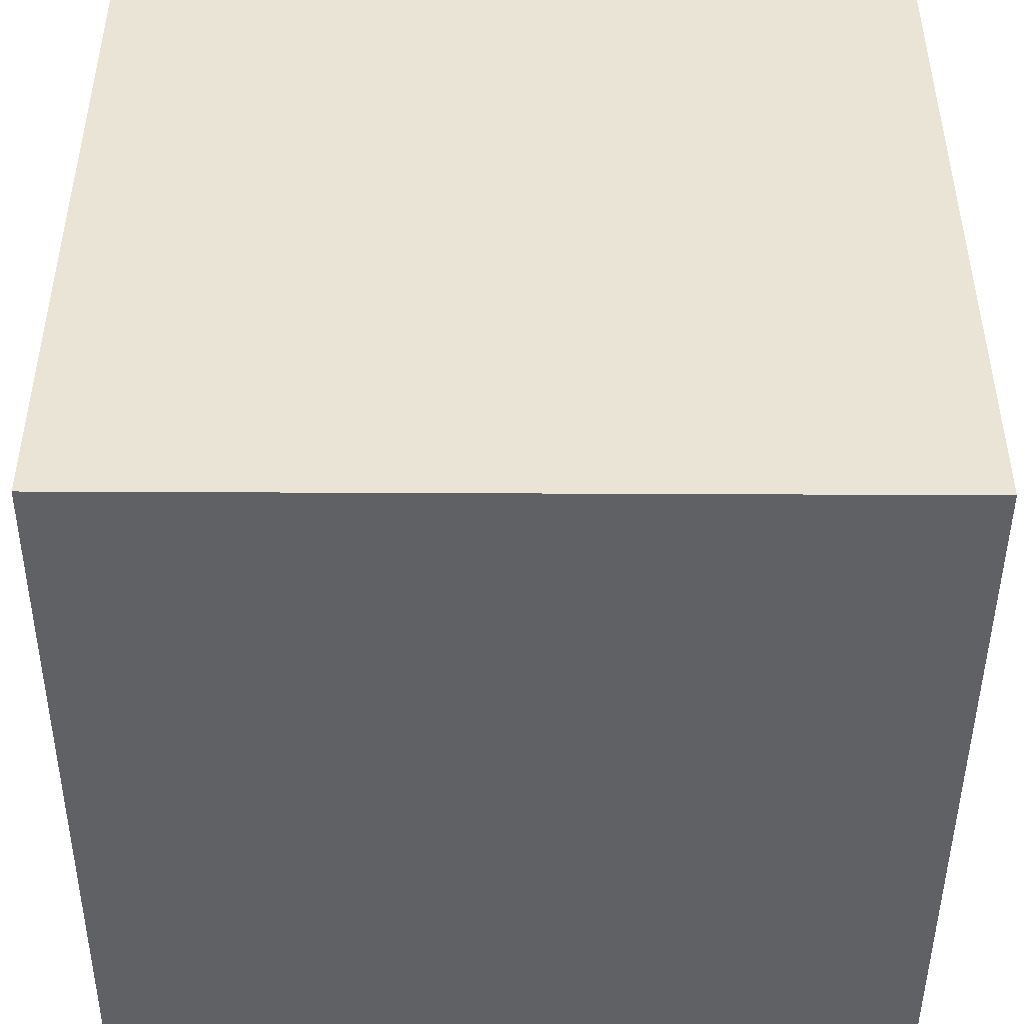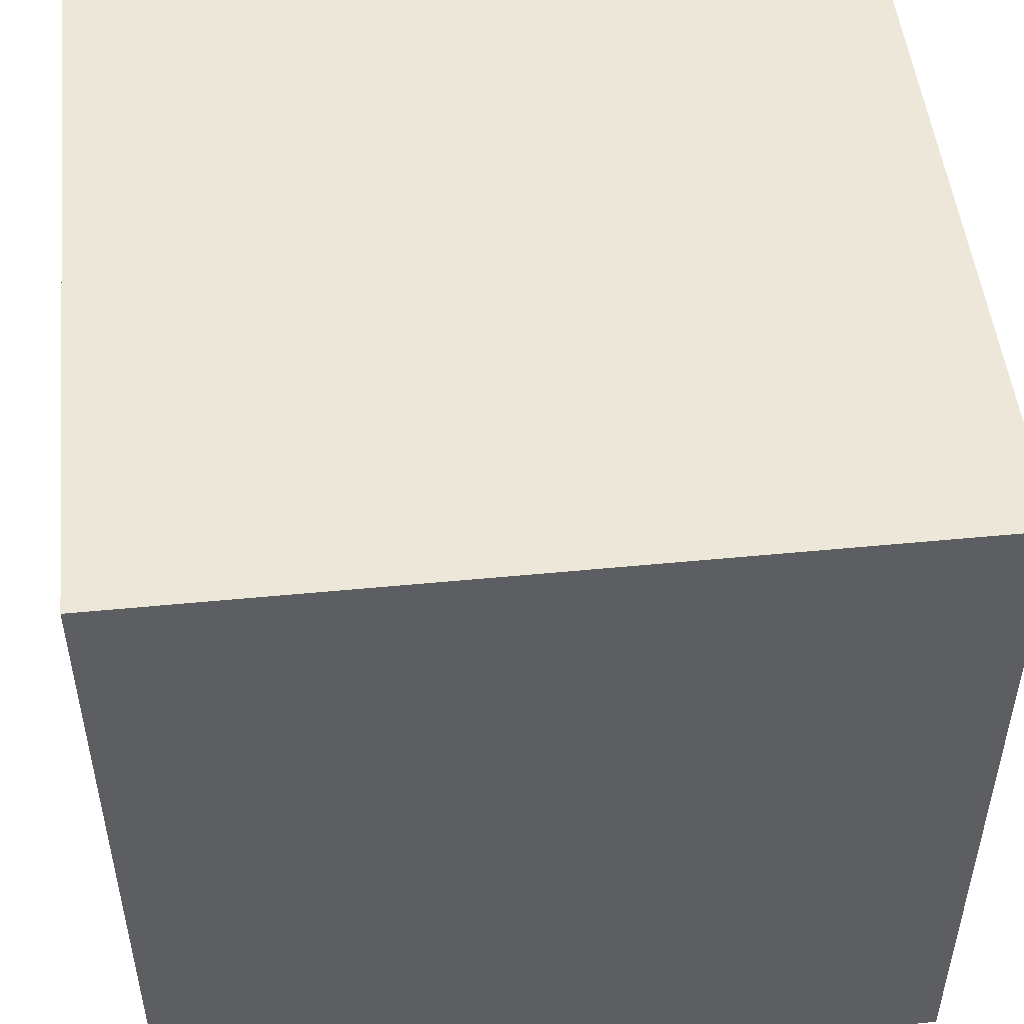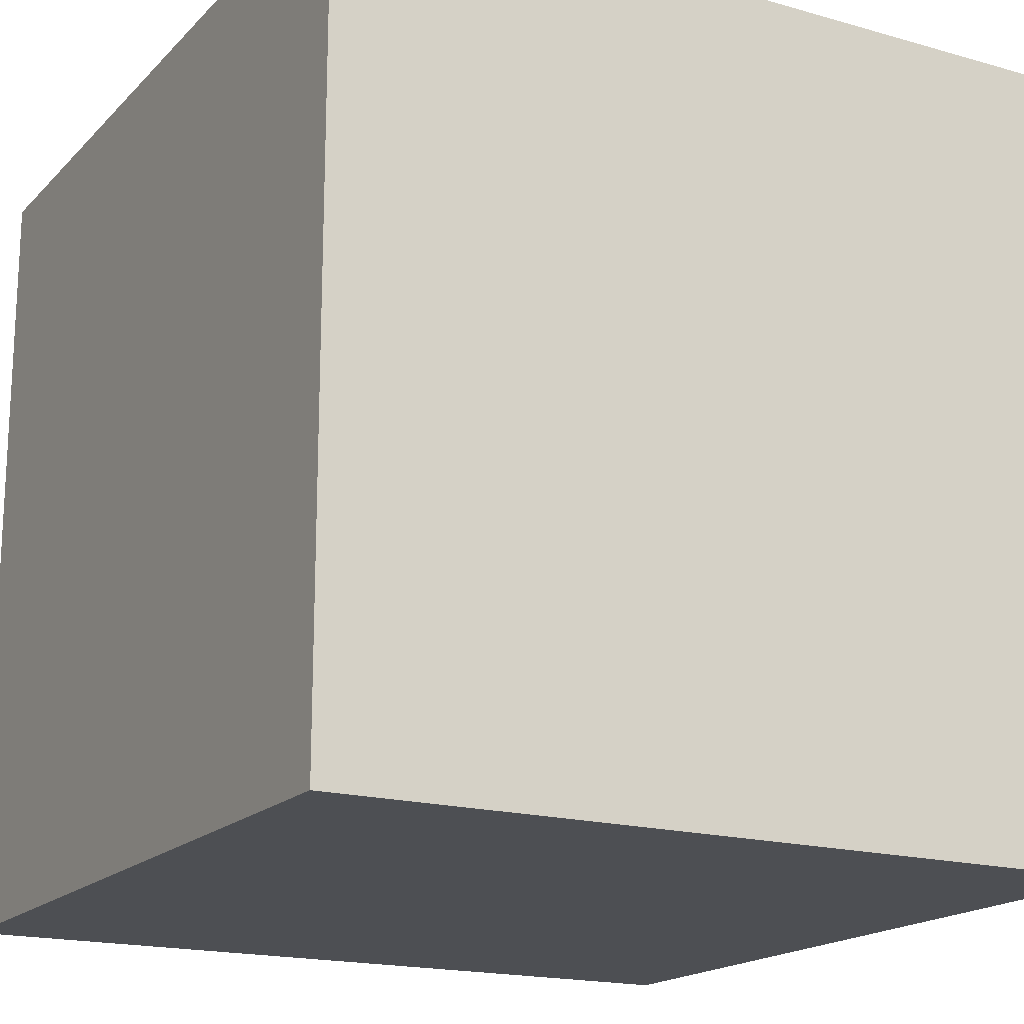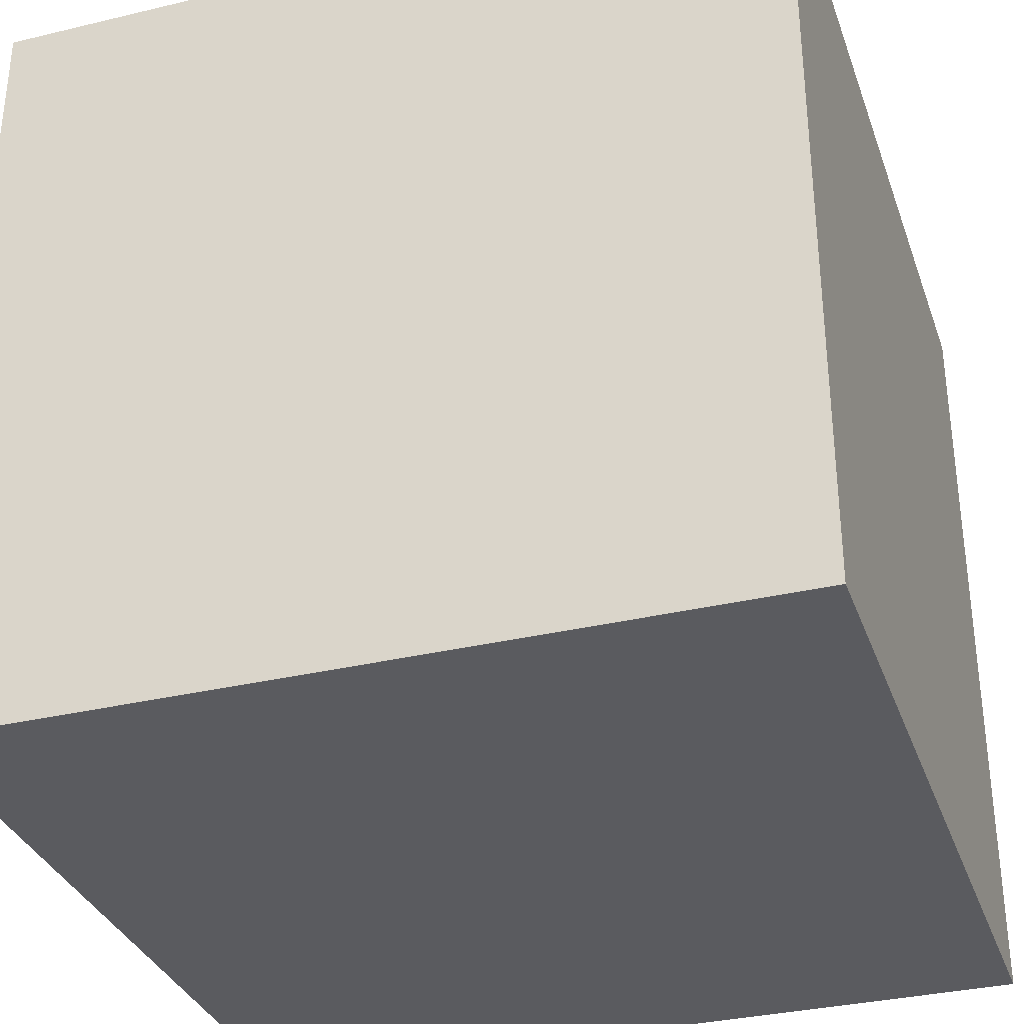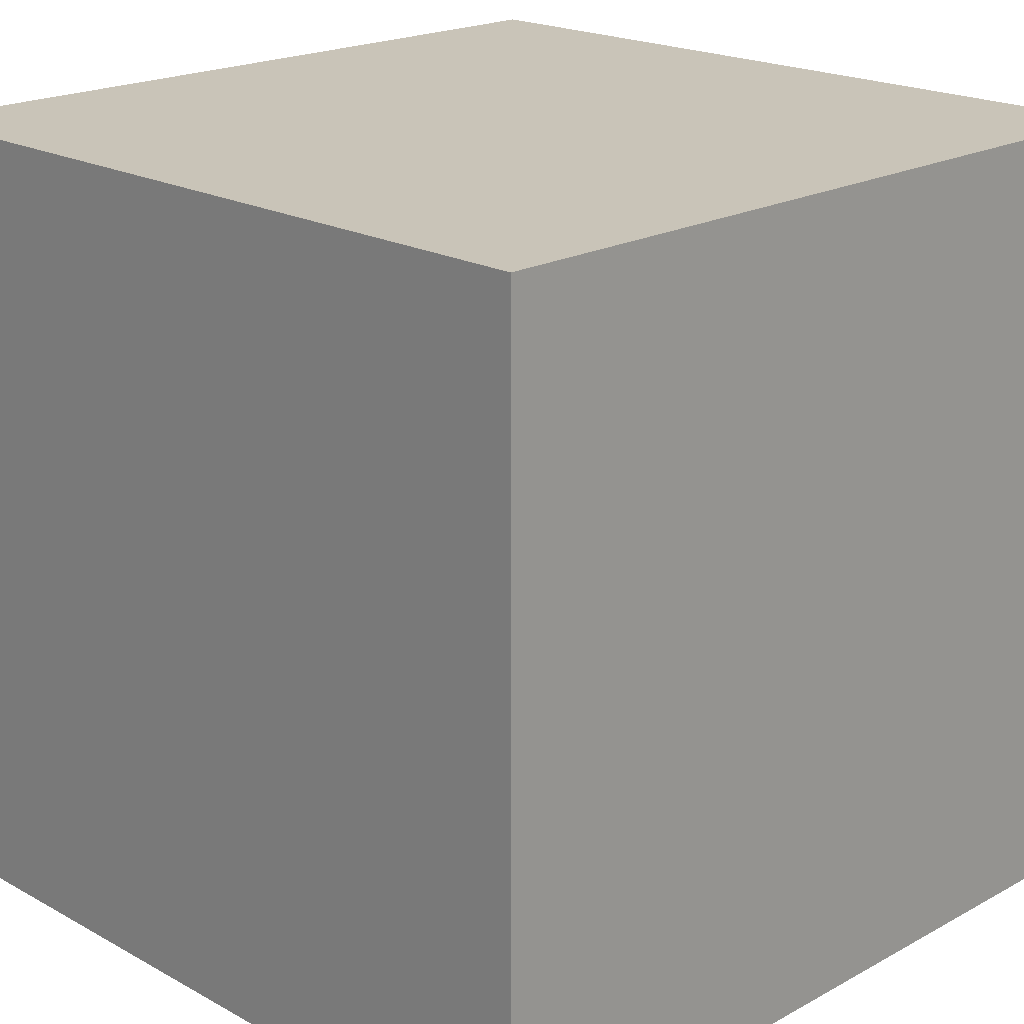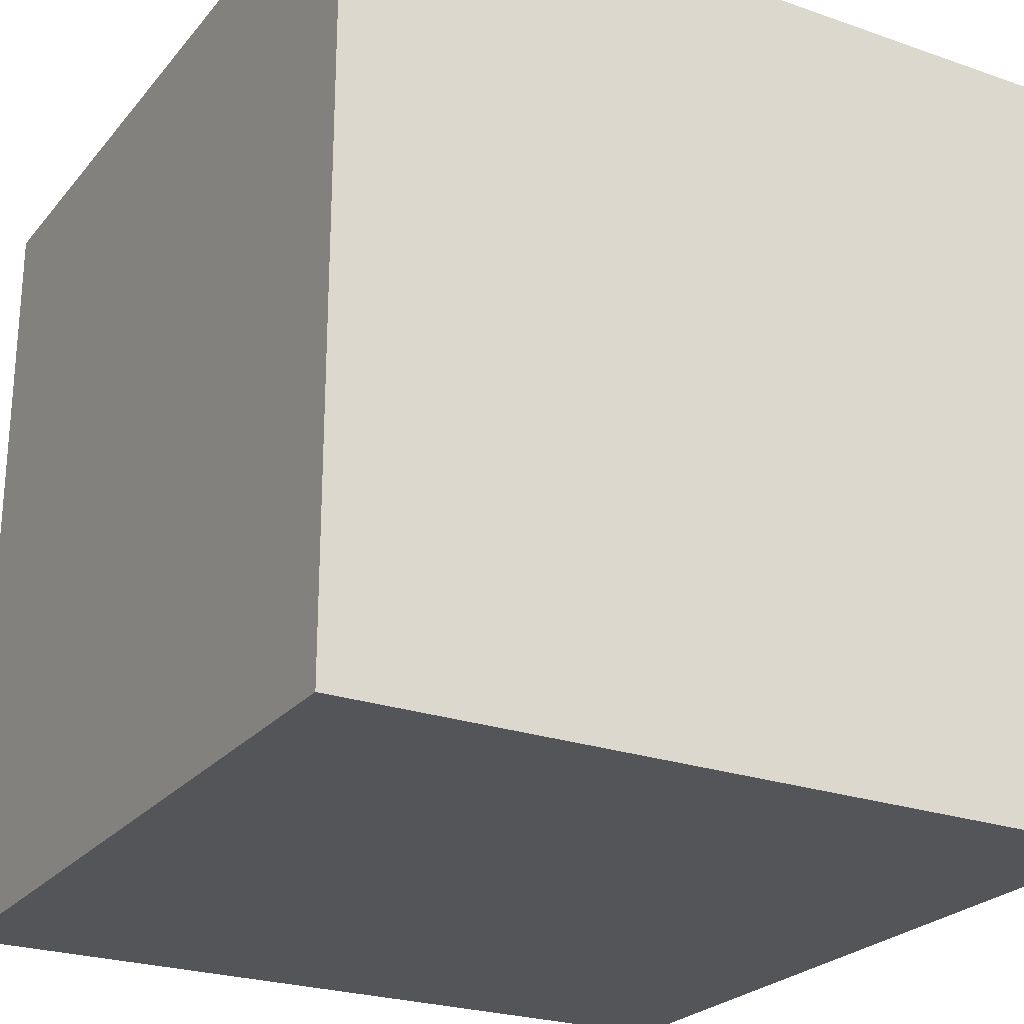
<metadata>
{"format":"obj","ext":"obj","renderer":"f3d","projection":"perspective","resolution":1024,"background":"white","views":[{"elev":-46.5,"azim":-0.3,"up":"+Y"},{"elev":50.0,"azim":173.9,"up":"+Y"},{"elev":-17.9,"azim":60.9,"up":"+Y"},{"elev":-33.5,"azim":18.1,"up":"+Y"},{"elev":20.1,"azim":-134.9,"up":"+Z"},{"elev":-24.6,"azim":-29.7,"up":"+Z"}]}
</metadata>
<code>
g default
v -0.5 -0.5 0.5
v 0.5 -0.5 0.5
v -0.5 0.5 0.5
v 0.5 0.5 0.5
v -0.5 0.5 -0.5
v 0.5 0.5 -0.5
v -0.5 -0.5 -0.5
v 0.5 -0.5 -0.5
g pCube1
f 1 2 4 3
f 3 4 6 5
f 5 6 8 7
f 7 8 2 1
f 2 8 6 4
f 7 1 3 5

</code>
